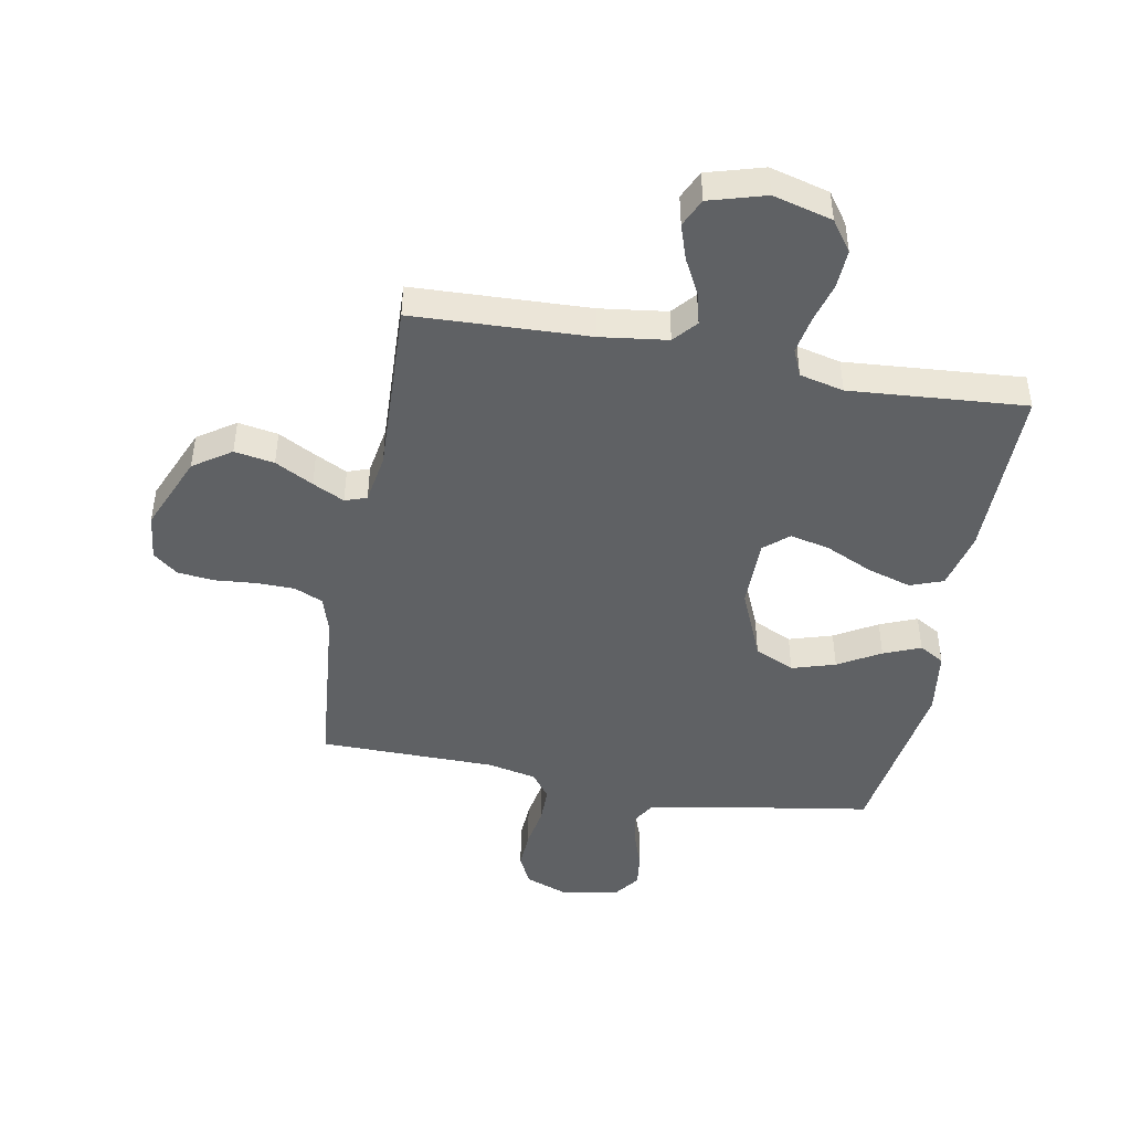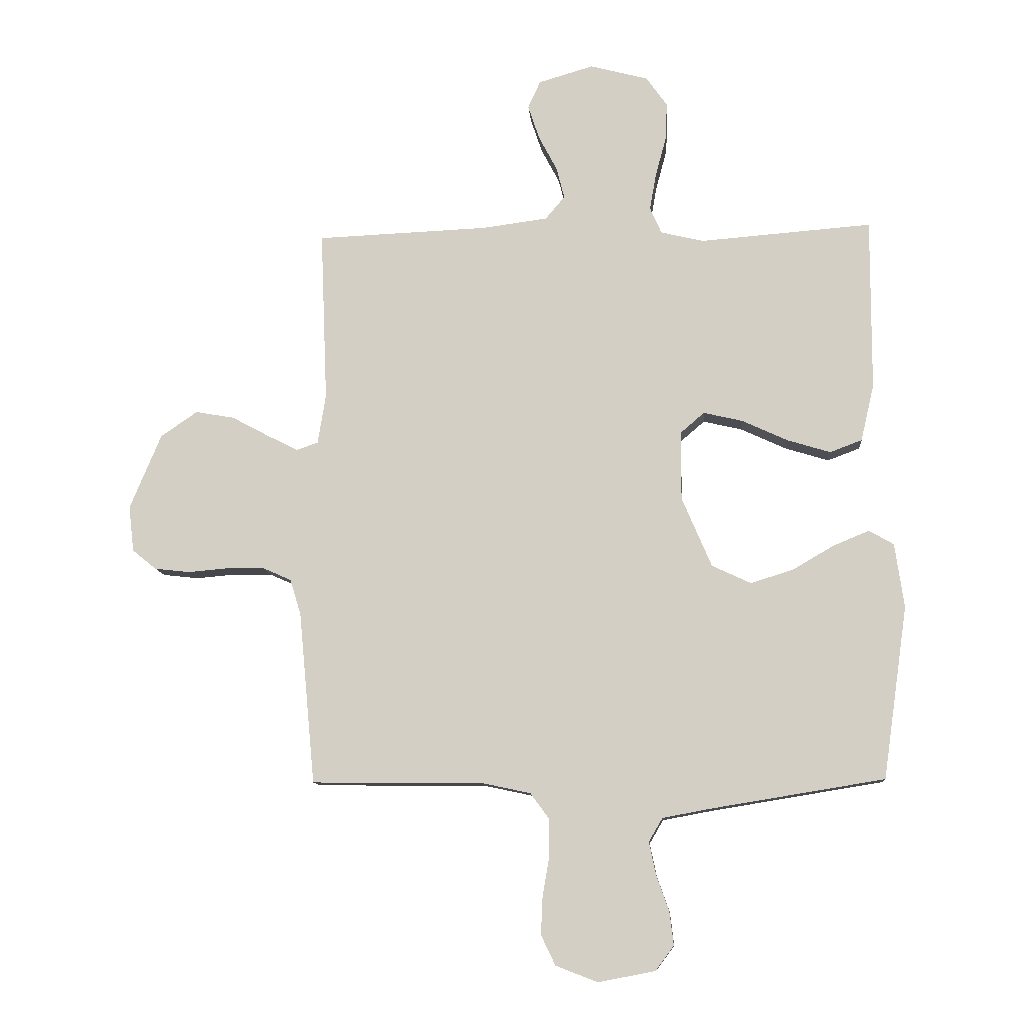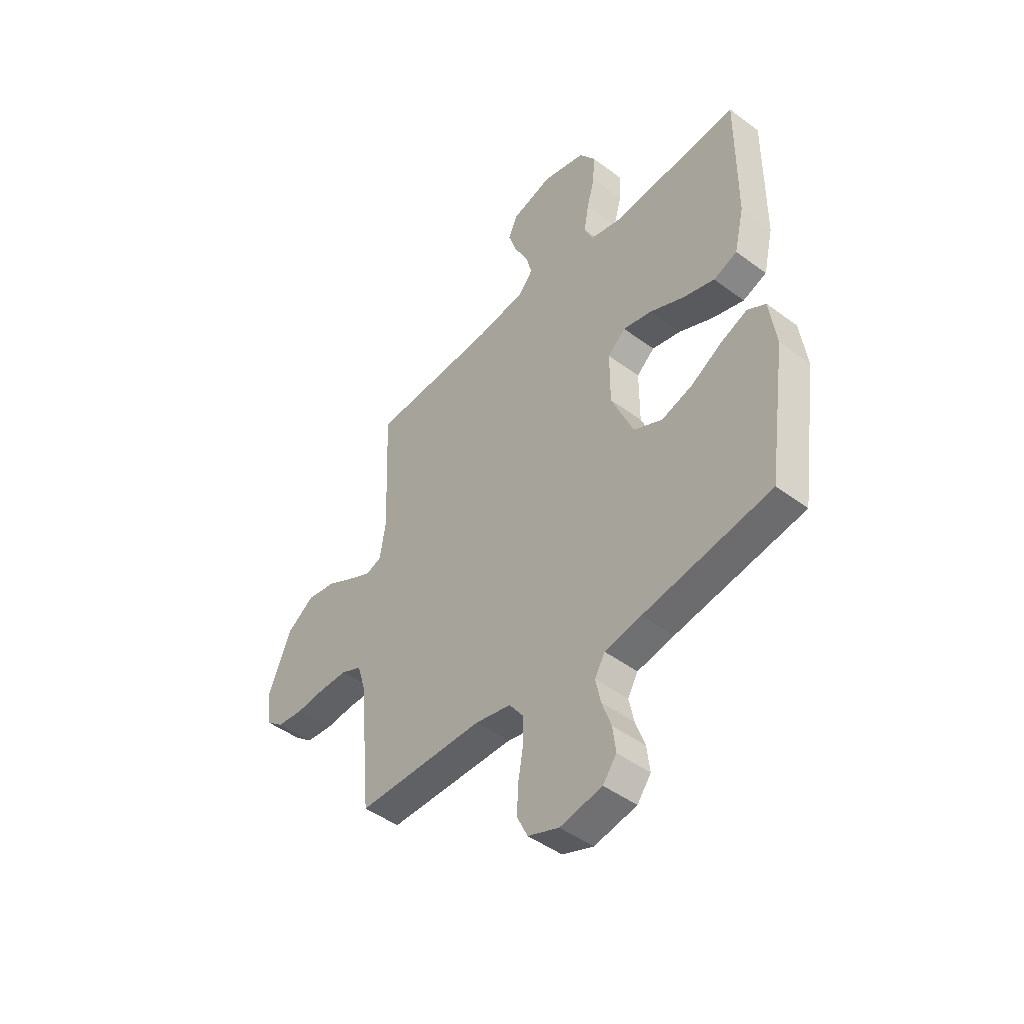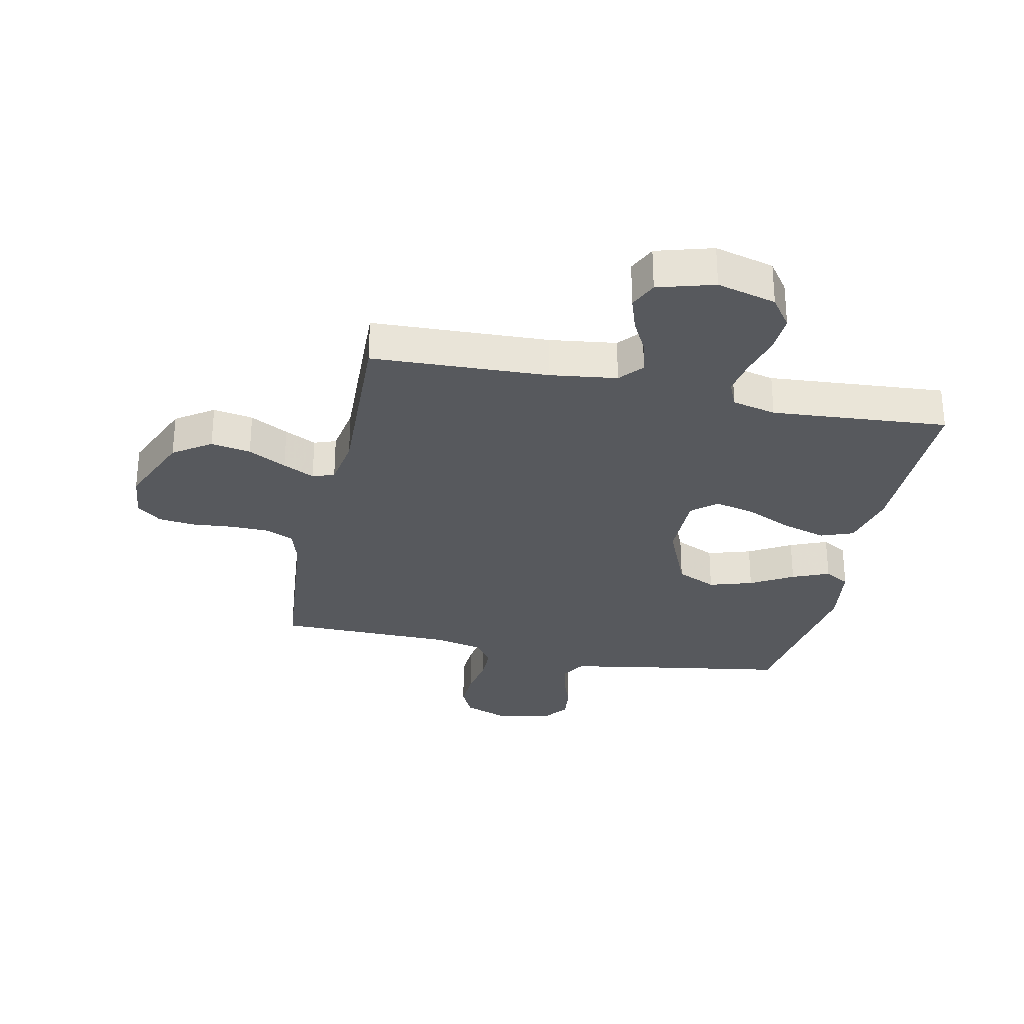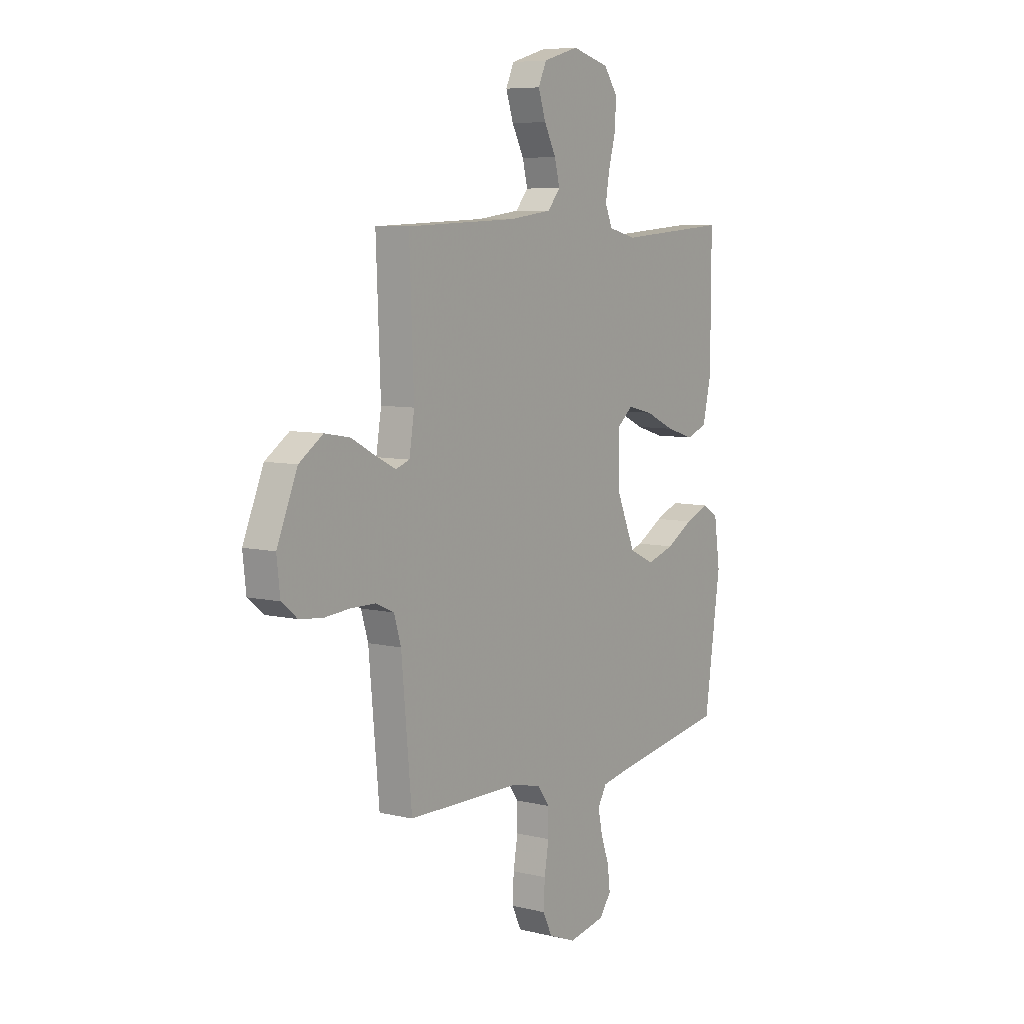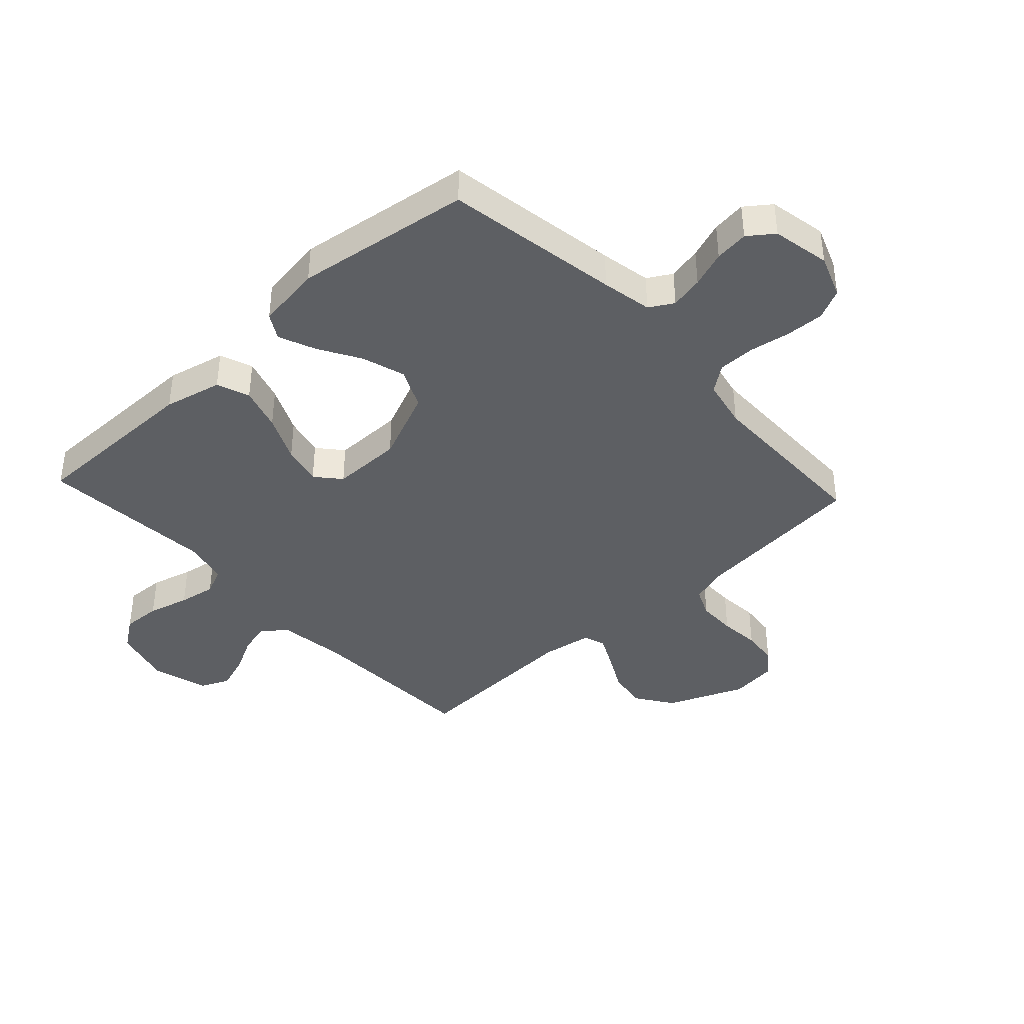
<metadata>
{"format":"obj","ext":"obj","renderer":"f3d","projection":"perspective","resolution":1024,"background":"white","views":[{"elev":-45.5,"azim":-10.5,"up":"+Y"},{"elev":-10.8,"azim":4.6,"up":"+Z"},{"elev":-46.3,"azim":49.6,"up":"+Z"},{"elev":-29.4,"azim":-12.0,"up":"+Y"},{"elev":7.2,"azim":-55.3,"up":"+Z"},{"elev":-40.1,"azim":132.8,"up":"+Y"}]}
</metadata>
<code>
v 0.5 0.07 0.5
v 0.499 0.07 0.2
v 0.476 0.07 0.101
v 0.42 0.07 0.08
v 0.345 0.07 0.103
v 0.265 0.07 0.14
v 0.197 0.07 0.156
v 0.155 0.07 0.12
v 0.155 0.07 0
v 0.207 0.07 -0.122
v 0.275 0.07 -0.154
v 0.349 0.07 -0.131
v 0.421 0.07 -0.089
v 0.484 0.07 -0.063
v 0.527 0.07 -0.088
v 0.543 0.07 -0.2
v 0.5 0.07 -0.5
v 0.2 0.07 -0.549
v 0.114 0.07 -0.565
v 0.09 0.07 -0.606
v 0.102 0.07 -0.663
v 0.124 0.07 -0.725
v 0.131 0.07 -0.783
v 0.099 0.07 -0.826
v 0 0.07 -0.845
v -0.073 0.07 -0.817
v -0.098 0.07 -0.765
v -0.095 0.07 -0.699
v -0.083 0.07 -0.629
v -0.083 0.07 -0.566
v -0.116 0.07 -0.521
v -0.2 0.07 -0.503
v -0.5 0.07 -0.5
v -0.528 0.07 -0.2
v -0.547 0.07 -0.138
v -0.596 0.07 -0.116
v -0.662 0.07 -0.115
v -0.732 0.07 -0.121
v -0.794 0.07 -0.114
v -0.836 0.07 -0.08
v -0.845 0.07 0
v -0.79 0.07 0.131
v -0.726 0.07 0.175
v -0.658 0.07 0.163
v -0.593 0.07 0.128
v -0.539 0.07 0.101
v -0.502 0.07 0.114
v -0.488 0.07 0.2
v -0.5 0.07 0.5
v -0.2 0.07 0.512
v -0.086 0.07 0.527
v -0.052 0.07 0.567
v -0.066 0.07 0.622
v -0.098 0.07 0.683
v -0.118 0.07 0.743
v -0.096 0.07 0.791
v 0 0.07 0.819
v 0.101 0.07 0.792
v 0.138 0.07 0.74
v 0.135 0.07 0.674
v 0.116 0.07 0.604
v 0.105 0.07 0.541
v 0.125 0.07 0.495
v 0.2 0.07 0.477
v 0.5 0 0.5
v 0.499 0 0.2
v 0.476 0 0.101
v 0.42 0 0.08
v 0.345 0 0.103
v 0.265 0 0.14
v 0.197 0 0.156
v 0.155 0 0.12
v 0.155 0 0
v 0.207 0 -0.122
v 0.275 0 -0.154
v 0.349 0 -0.131
v 0.421 0 -0.089
v 0.484 0 -0.063
v 0.527 0 -0.088
v 0.543 0 -0.2
v 0.5 0 -0.5
v 0.2 0 -0.549
v 0.114 0 -0.565
v 0.09 0 -0.606
v 0.102 0 -0.663
v 0.124 0 -0.725
v 0.131 0 -0.783
v 0.099 0 -0.826
v 0 0 -0.845
v -0.073 0 -0.817
v -0.098 0 -0.765
v -0.095 0 -0.699
v -0.083 0 -0.629
v -0.083 0 -0.566
v -0.116 0 -0.521
v -0.2 0 -0.503
v -0.5 0 -0.5
v -0.528 0 -0.2
v -0.547 0 -0.138
v -0.596 0 -0.116
v -0.662 0 -0.115
v -0.732 0 -0.121
v -0.794 0 -0.114
v -0.836 0 -0.08
v -0.845 0 0
v -0.79 0 0.131
v -0.726 0 0.175
v -0.658 0 0.163
v -0.593 0 0.128
v -0.539 0 0.101
v -0.502 0 0.114
v -0.488 0 0.2
v -0.5 0 0.5
v -0.2 0 0.512
v -0.086 0 0.527
v -0.052 0 0.567
v -0.066 0 0.622
v -0.098 0 0.683
v -0.118 0 0.743
v -0.096 0 0.791
v 0 0 0.819
v 0.101 0 0.792
v 0.138 0 0.74
v 0.135 0 0.674
v 0.116 0 0.604
v 0.105 0 0.541
v 0.125 0 0.495
v 0.2 0 0.477
f 58 59 60 61
f 58 61 62
f 57 58 62
f 56 57 62
f 53 54 55 56
f 52 53 56 62
f 51 52 62 63
f 48 49 50
f 47 48 50 51
f 42 43 44 45
f 42 45 46
f 41 42 46
f 40 41 46
f 37 38 39 40
f 36 37 40 46
f 35 36 46 47
f 32 33 34
f 31 32 34 35
f 26 27 28 29
f 26 29 30
f 25 26 30
f 24 25 30
f 21 22 23 24
f 20 21 24 30
f 19 20 30 31
f 15 16 17 18
f 12 13 14 15
f 11 12 15 18
f 10 11 18 19
f 3 4 5 6
f 3 6 7
f 64 1 2 3
f 64 3 7
f 63 64 7 8
f 51 63 8 9
f 31 35 47 51
f 19 31 51
f 9 10 19 51
f 125 124 123 122
f 126 125 122
f 126 122 121
f 126 121 120
f 120 119 118 117
f 126 120 117 116
f 127 126 116 115
f 114 113 112
f 115 114 112 111
f 109 108 107 106
f 110 109 106
f 110 106 105
f 110 105 104
f 104 103 102 101
f 110 104 101 100
f 111 110 100 99
f 98 97 96
f 99 98 96 95
f 93 92 91 90
f 94 93 90
f 94 90 89
f 94 89 88
f 88 87 86 85
f 94 88 85 84
f 95 94 84 83
f 82 81 80 79
f 79 78 77 76
f 82 79 76 75
f 83 82 75 74
f 70 69 68 67
f 71 70 67
f 67 66 65 128
f 71 67 128
f 72 71 128 127
f 73 72 127 115
f 115 111 99 95
f 115 95 83
f 115 83 74 73
f 1 65 66 2
f 2 66 67 3
f 3 67 68 4
f 4 68 69 5
f 5 69 70 6
f 6 70 71 7
f 7 71 72 8
f 8 72 73 9
f 9 73 74 10
f 10 74 75 11
f 11 75 76 12
f 12 76 77 13
f 13 77 78 14
f 14 78 79 15
f 15 79 80 16
f 16 80 81 17
f 17 81 82 18
f 18 82 83 19
f 19 83 84 20
f 20 84 85 21
f 21 85 86 22
f 22 86 87 23
f 23 87 88 24
f 24 88 89 25
f 25 89 90 26
f 26 90 91 27
f 27 91 92 28
f 28 92 93 29
f 29 93 94 30
f 30 94 95 31
f 31 95 96 32
f 32 96 97 33
f 33 97 98 34
f 34 98 99 35
f 35 99 100 36
f 36 100 101 37
f 37 101 102 38
f 38 102 103 39
f 39 103 104 40
f 40 104 105 41
f 41 105 106 42
f 42 106 107 43
f 43 107 108 44
f 44 108 109 45
f 45 109 110 46
f 46 110 111 47
f 47 111 112 48
f 48 112 113 49
f 49 113 114 50
f 50 114 115 51
f 51 115 116 52
f 52 116 117 53
f 53 117 118 54
f 54 118 119 55
f 55 119 120 56
f 56 120 121 57
f 57 121 122 58
f 58 122 123 59
f 59 123 124 60
f 60 124 125 61
f 61 125 126 62
f 62 126 127 63
f 63 127 128 64
f 64 128 65 1

</code>
